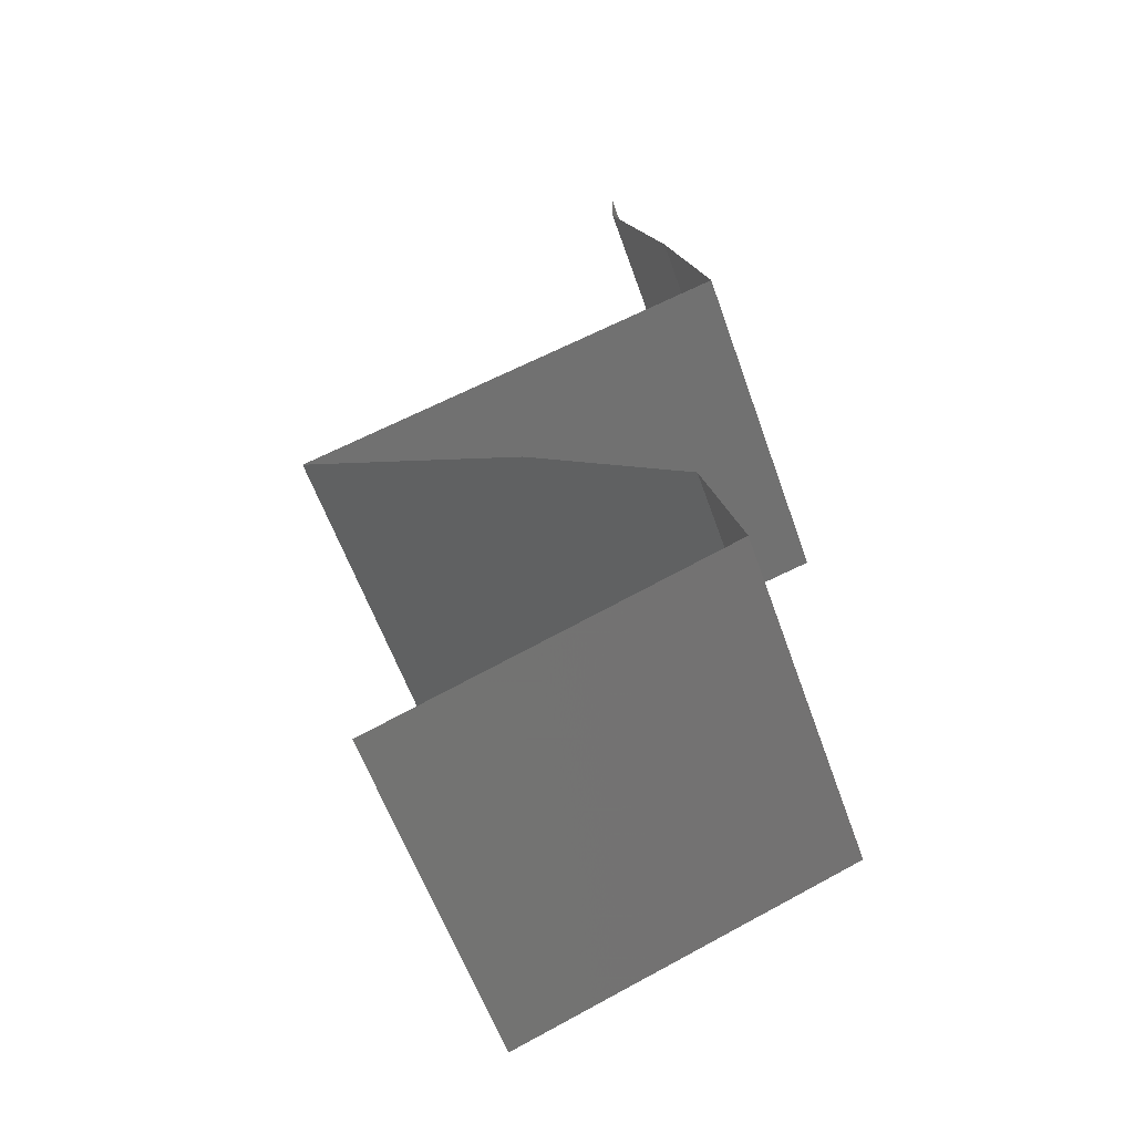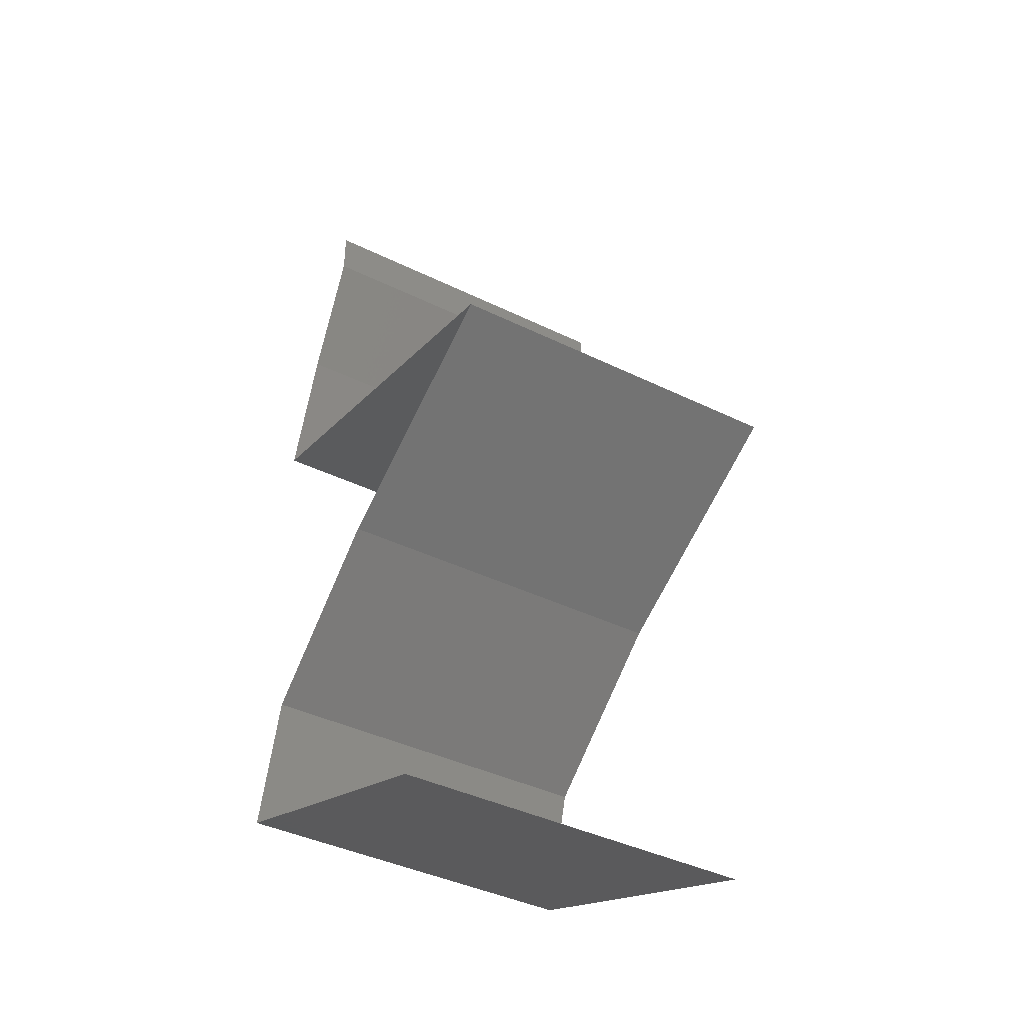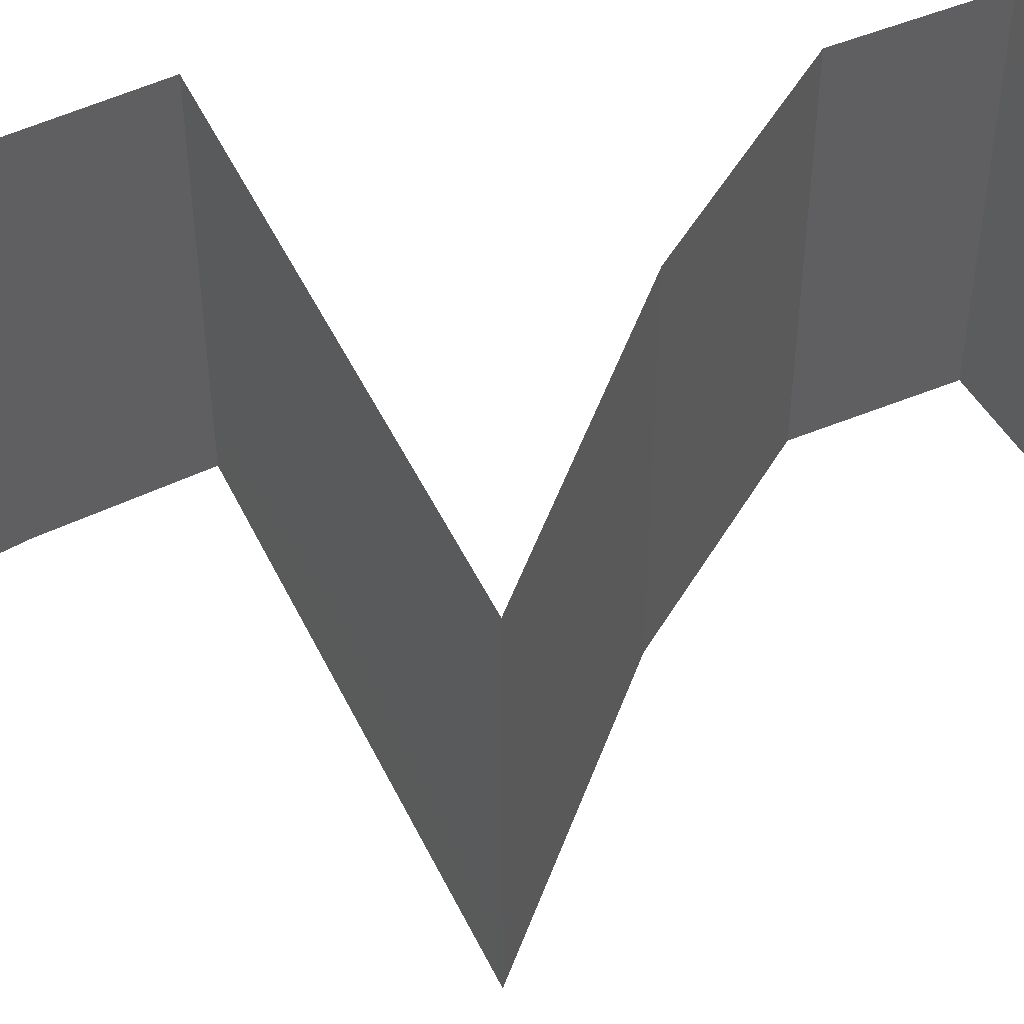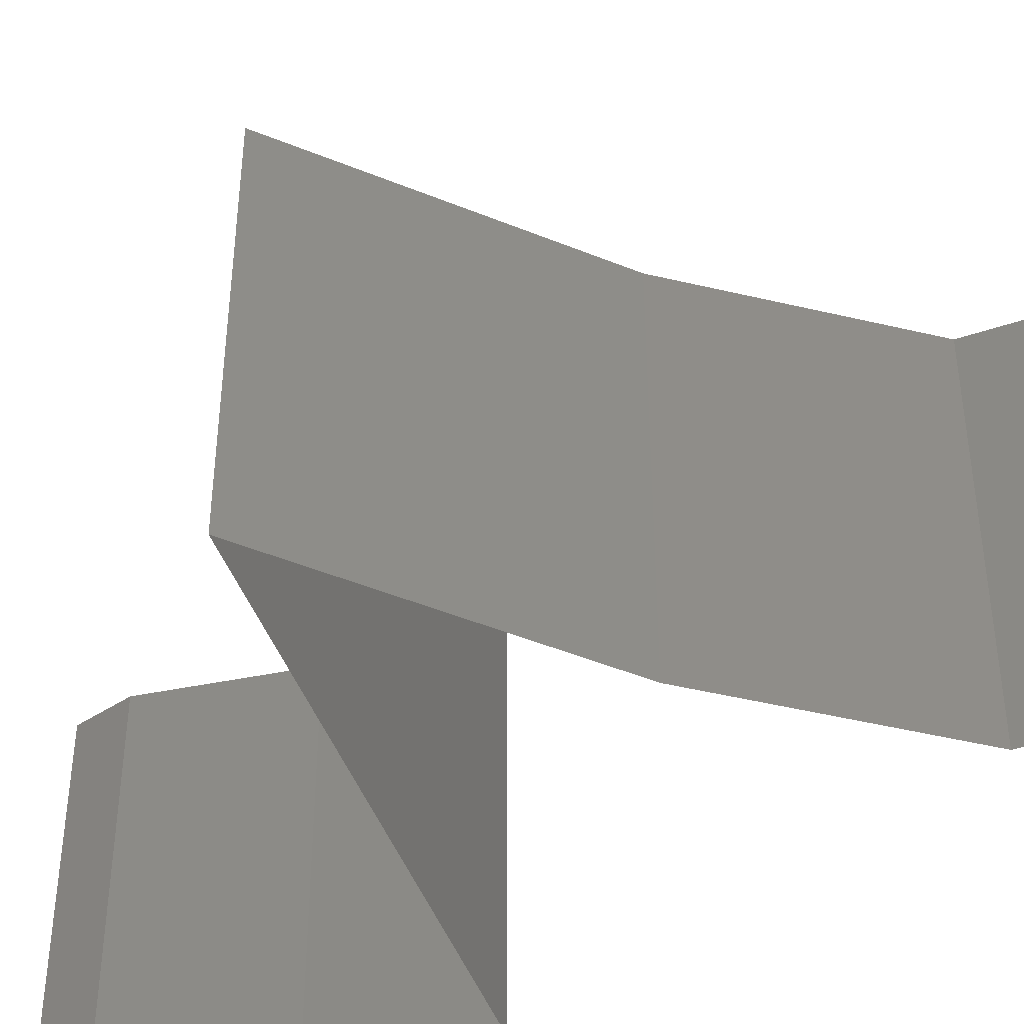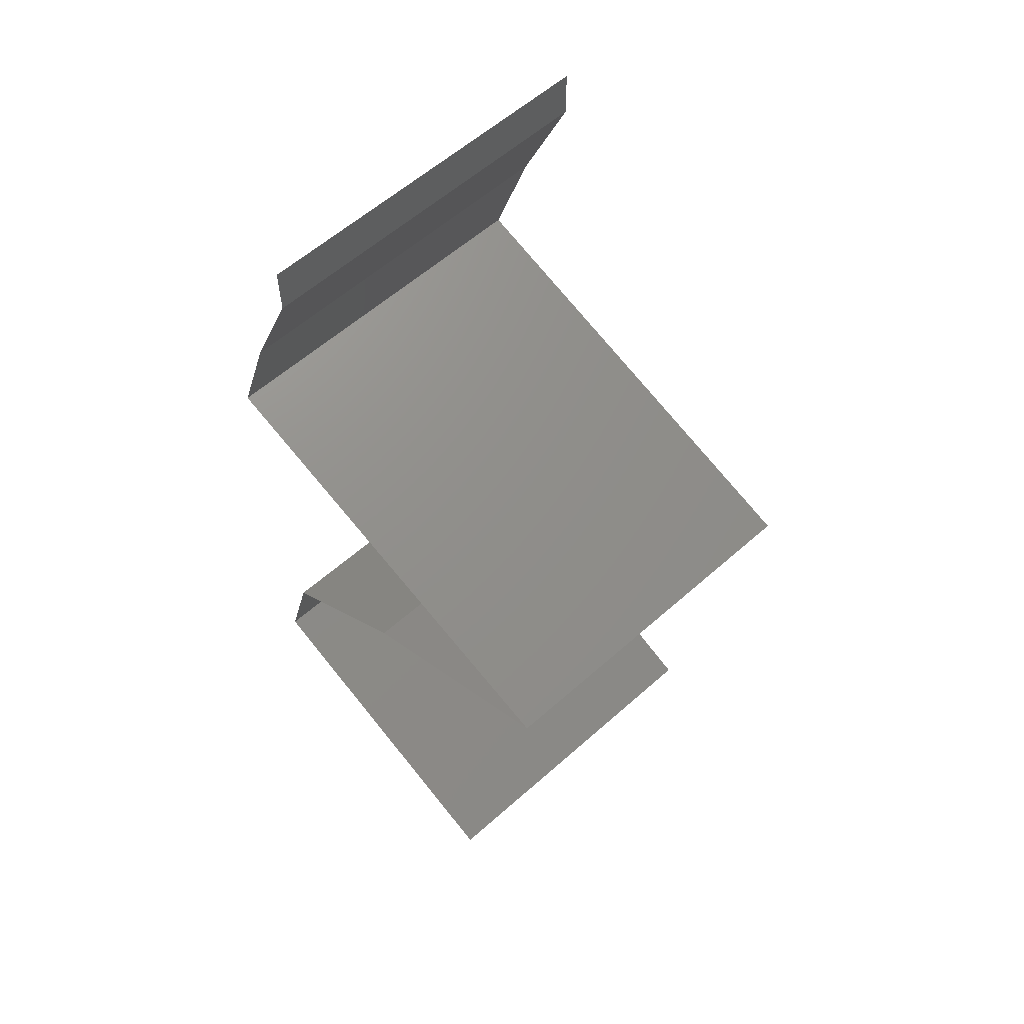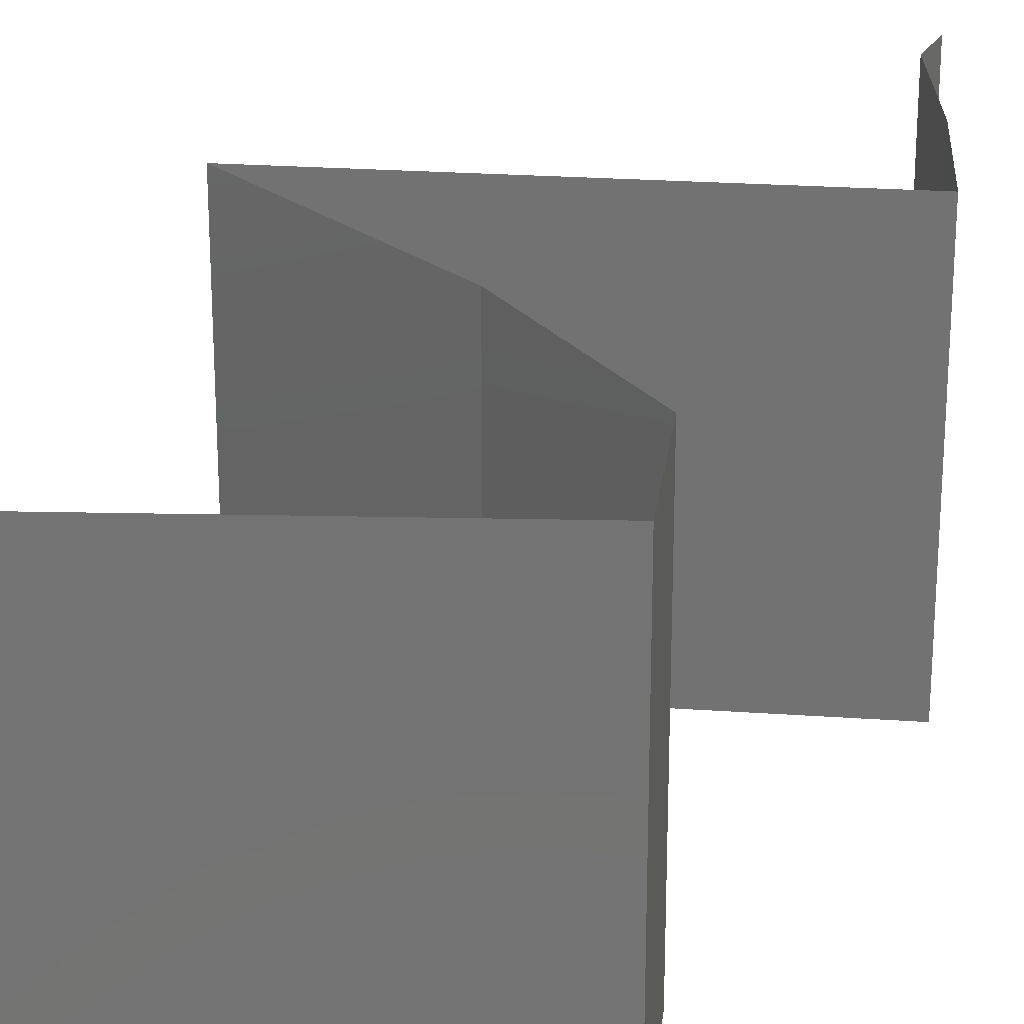
<metadata>
{"format":"stl","ext":"stl","renderer":"f3d","projection":"perspective","resolution":1024,"background":"white","views":[{"elev":-58.5,"azim":19.3,"up":"+Y"},{"elev":-41.0,"azim":-120.7,"up":"+Y"},{"elev":50.0,"azim":-98.7,"up":"+Z"},{"elev":-46.7,"azim":-53.3,"up":"+Z"},{"elev":59.2,"azim":-132.4,"up":"+Y"},{"elev":24.5,"azim":22.9,"up":"+Z"}]}
</metadata>
<code>
# stl→obj: 56 verts, 82 faces
v 0.04 0.05722 0
v 0.04 0.06 0
v 0.04 0.06 0.01
v 0.04 0.05722 0.01
v 0.04 0.06 0.02
v 0.04 0.05722 0.02
v 0.04158 0.05364 0.015
v 0.04315 0.05007 0
v 0.04158 0.05364 0.005
v 0.04315 0.05007 0.01
v 0.04315 0.05007 0.02
v 0.0444 0.04649 0.015
v 0.04565 0.04291 0
v 0.0444 0.04649 0.005
v 0.04565 0.04291 0.01
v 0.04565 0.04291 0.02
v 0.02935 0.03814 0.02
v 0.03342 0.03934 0.01249
v 0.0375 0.04053 0.02
v 0.03999 0.04126 0.0136
v 0.0212 0.03576 0.01
v 0.02686 0.03742 0.0136
v 0.0212 0.03576 0.02
v 0.0212 0.03576 0
v 0.02757 0.03763 0.006884
v 0.03927 0.04105 0.006884
v 0.02935 0.03814 0
v 0.0375 0.04053 0
v 0.03342 0.03934 0.005213
v 0.02794 0.03213 0.007648
v 0.02784 0.03218 0
v 0.03449 0.02861 0
v 0.03449 0.02861 0.01
v 0.02585 0.03326 0.01465
v 0.03042 0.0308 0.01461
v 0.03449 0.02861 0.02
v 0.02784 0.03218 0.02
v 0.03906 0.02503 0.005729
v 0.04363 0.02146 0
v 0.04363 0.02146 0.02
v 0.03906 0.02503 0.01432
v 0.04363 0.02146 0.01
v 0.04566 0.0143 0
v 0.04465 0.01788 0.005
v 0.04566 0.0143 0.01
v 0.04465 0.01788 0.015
v 0.04566 0.0143 0.02
v 0.03628 0.01073 0
v 0.03359 0.009701 0.007031
v 0.0269 0.007152 0
v 0.03862 0.01162 0.01247
v 0.03628 0.01073 0.02
v 0.0269 0.007152 0.01
v 0.04041 0.0123 0.0056
v 0.0269 0.007152 0.02
v 0.03241 0.009251 0.01412
f 1 2 3
f 4 5 6
f 3 5 4
f 1 3 4
f 6 7 4
f 8 9 10
f 4 9 1
f 10 7 11
f 10 9 4
f 4 7 10
f 1 9 8
f 11 7 6
f 11 12 10
f 13 14 15
f 10 14 8
f 15 12 16
f 15 14 10
f 10 12 15
f 8 14 13
f 16 12 11
f 17 18 19
f 16 20 15
f 21 22 23
f 24 25 21
f 15 26 13
f 23 22 17
f 19 20 16
f 27 25 24
f 13 26 28
f 18 25 29
f 29 26 18
f 18 26 20
f 22 25 18
f 28 29 27
f 18 20 19
f 17 22 18
f 29 25 27
f 28 26 29
f 21 25 22
f 20 26 15
f 24 30 31
f 31 30 32
f 32 30 33
f 21 30 24
f 23 34 21
f 33 35 36
f 37 34 23
f 36 35 37
f 34 35 30
f 37 35 34
f 34 30 21
f 30 35 33
f 32 38 39
f 40 41 36
f 39 38 42
f 36 41 33
f 38 41 42
f 33 41 38
f 42 41 40
f 33 38 32
f 43 44 45
f 40 46 42
f 42 44 39
f 45 46 47
f 47 46 40
f 39 44 43
f 42 46 45
f 45 44 42
f 48 49 50
f 47 51 45
f 52 51 47
f 50 49 53
f 43 54 48
f 45 54 43
f 55 56 52
f 53 56 55
f 48 54 49
f 56 51 52
f 49 54 51
f 56 49 51
f 51 54 45
f 53 49 56

</code>
